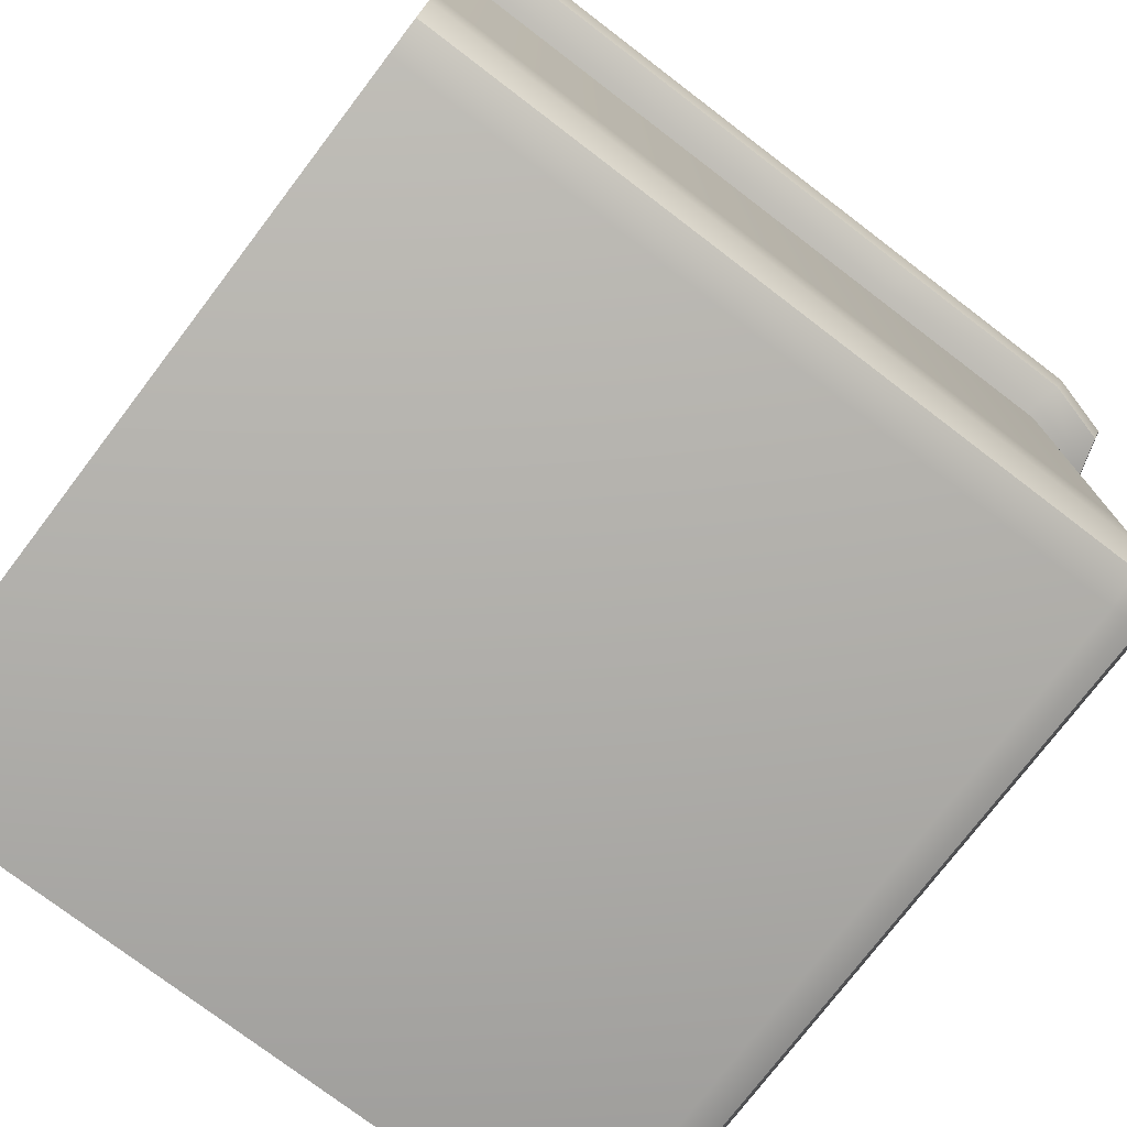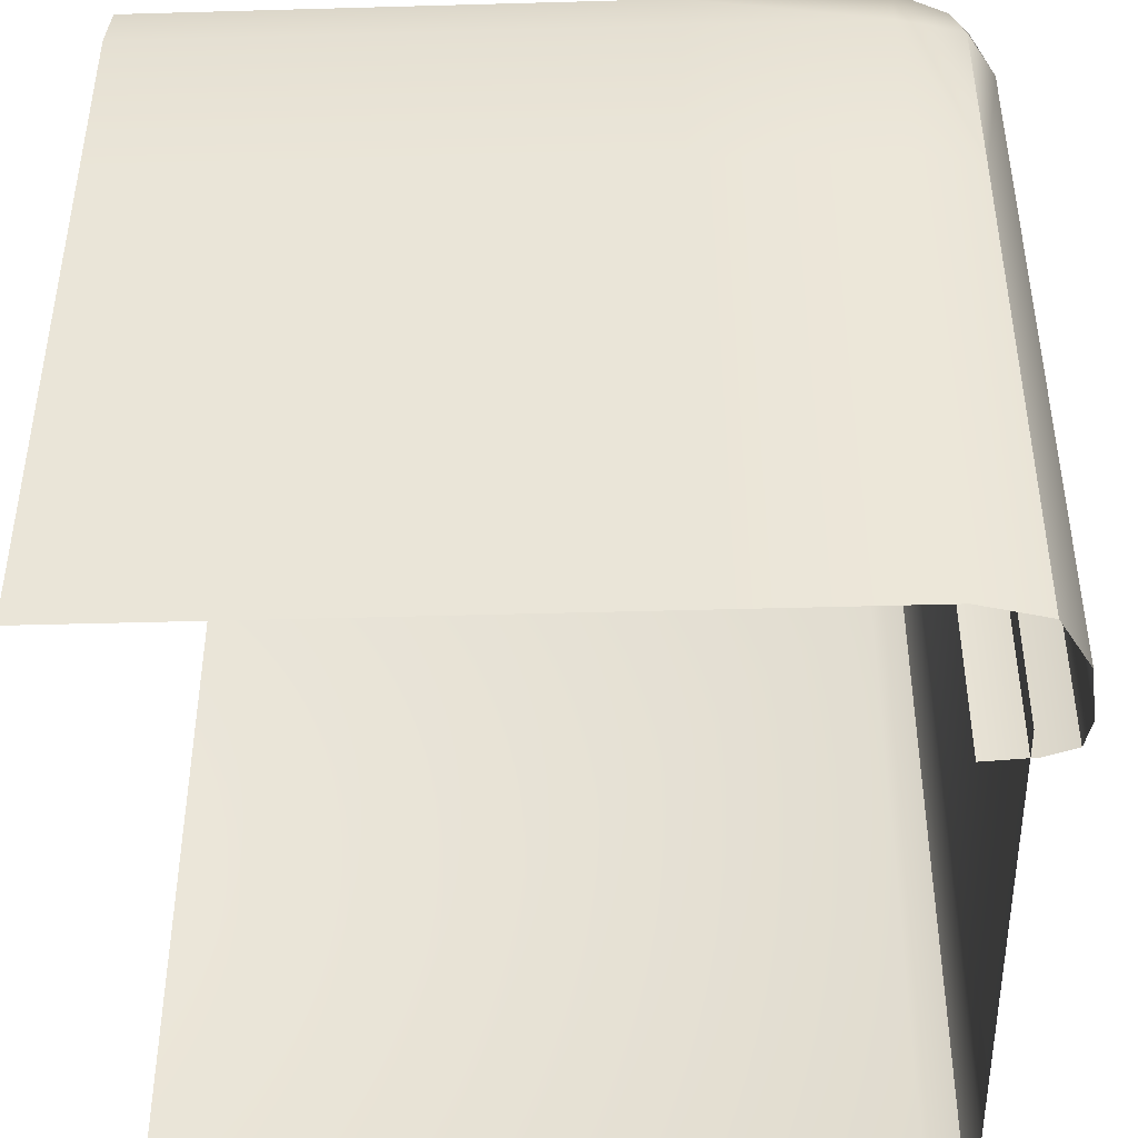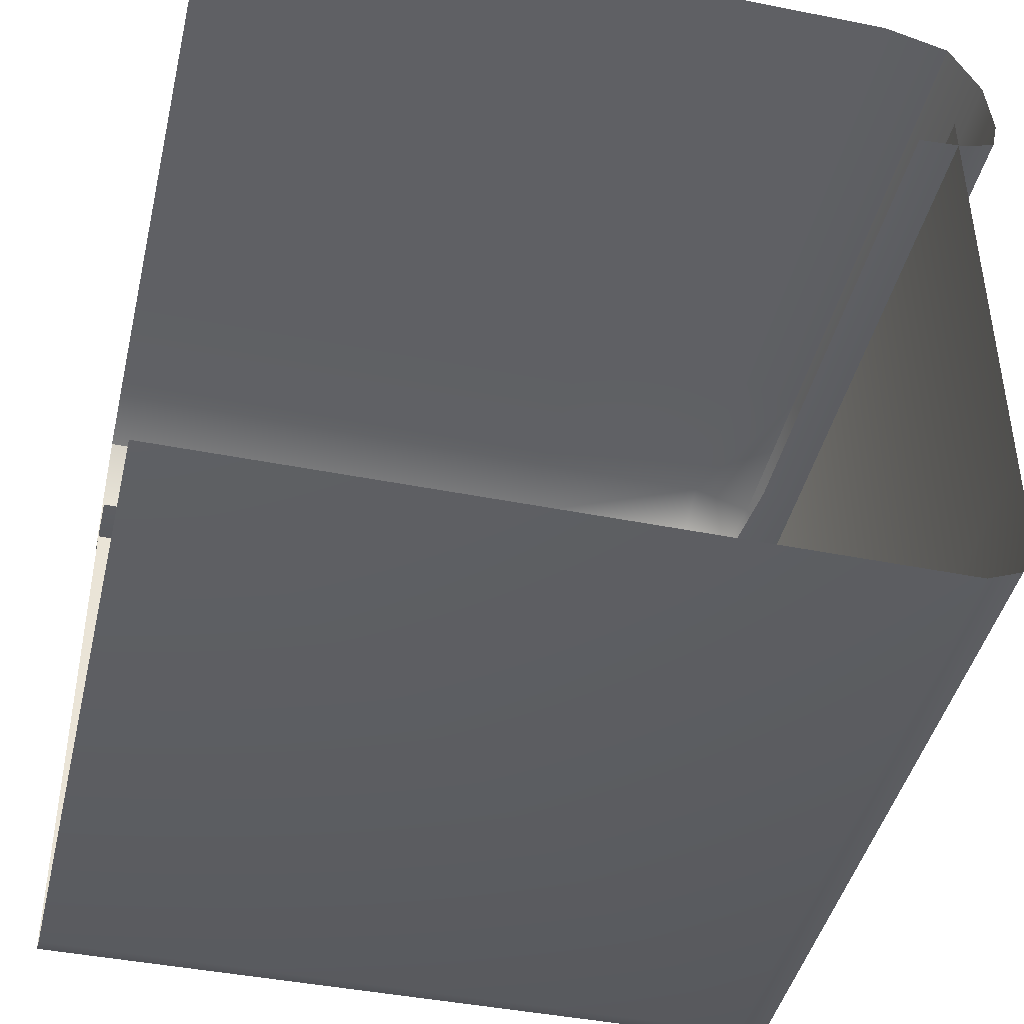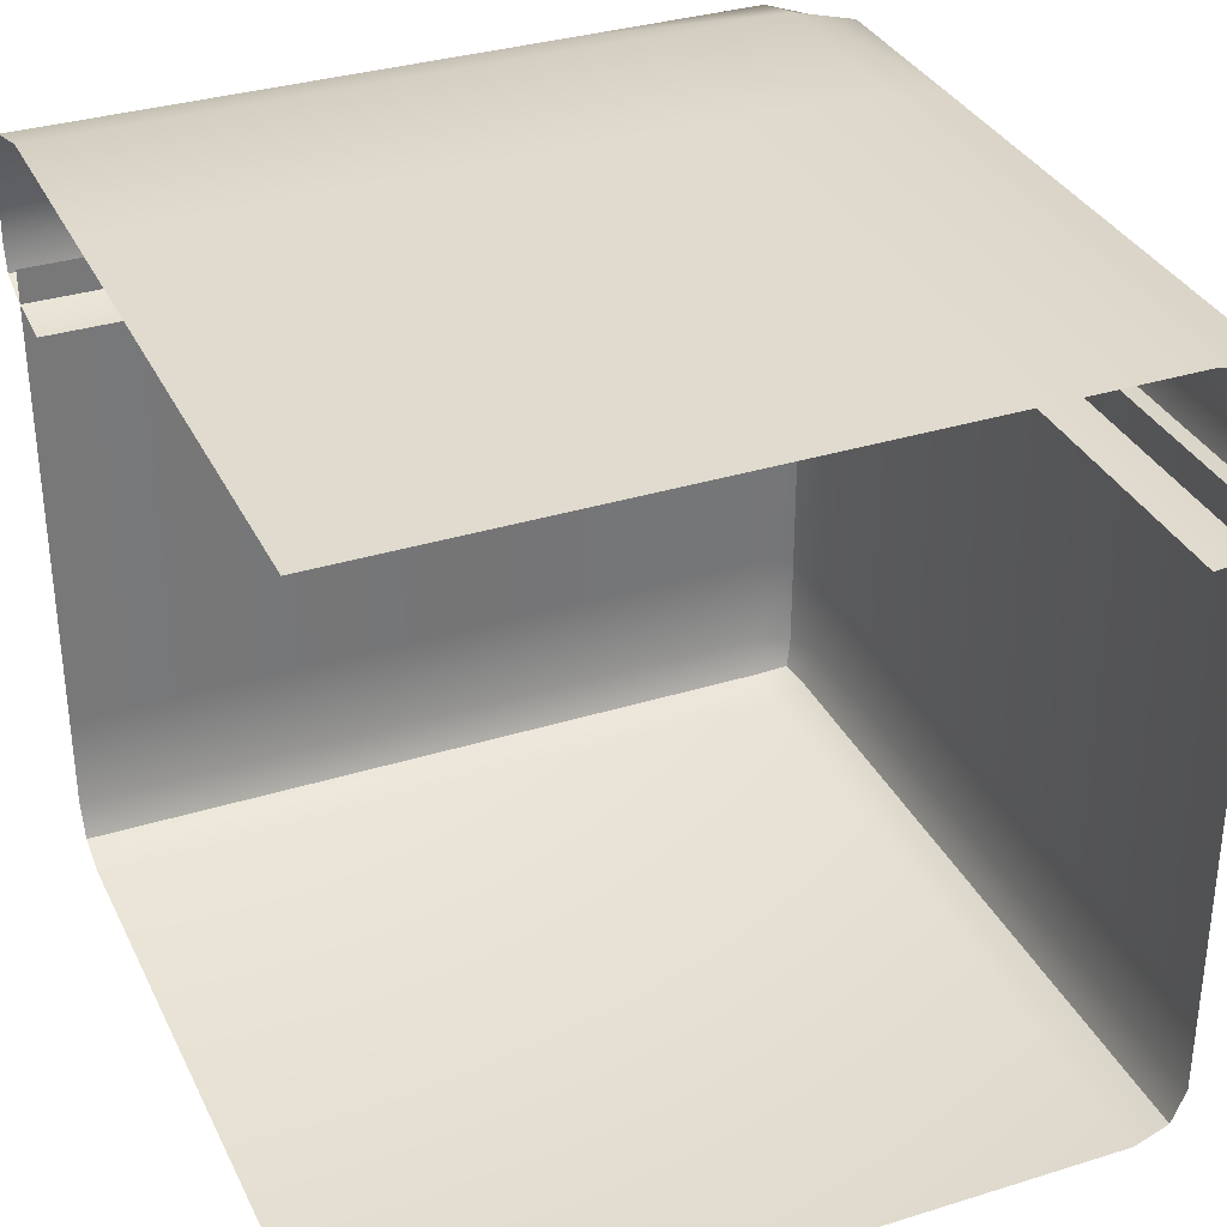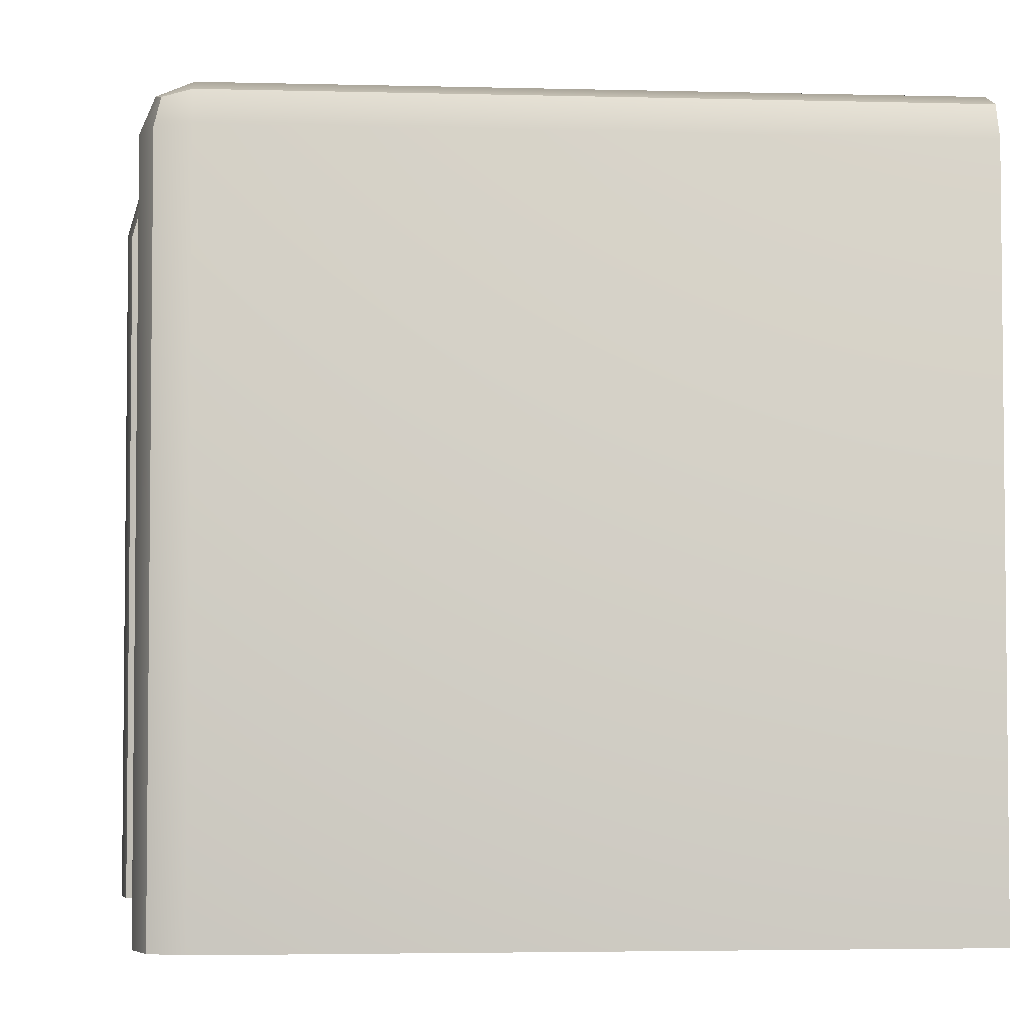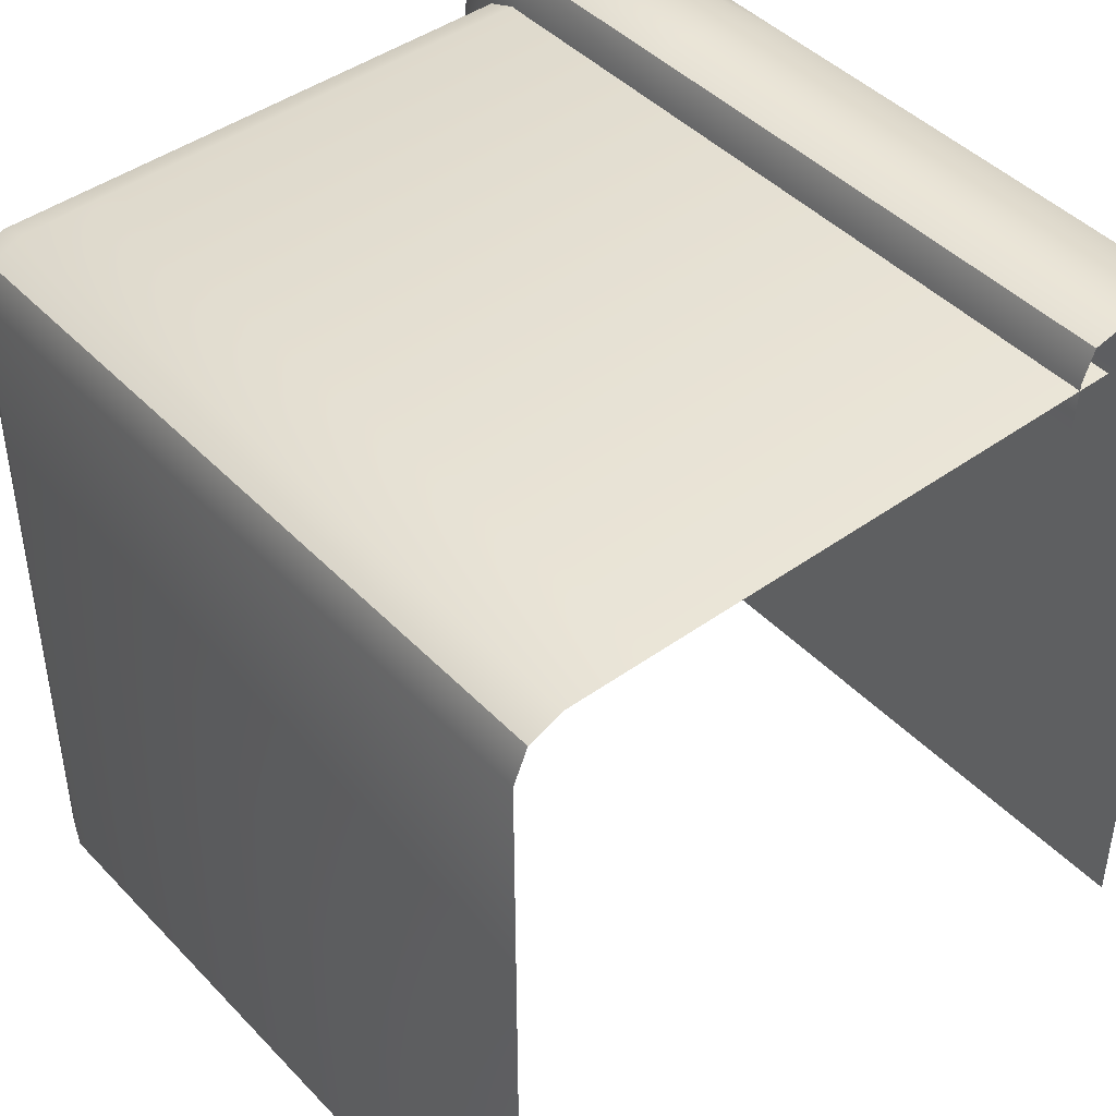
<metadata>
{"format":"obj","ext":"obj","renderer":"f3d","projection":"perspective","resolution":1024,"background":"white","views":[{"elev":-76.0,"azim":-127.3,"up":"+Y"},{"elev":-43.4,"azim":-178.1,"up":"+Z"},{"elev":-43.4,"azim":166.8,"up":"+Y"},{"elev":33.6,"azim":157.0,"up":"+Y"},{"elev":-3.7,"azim":-4.9,"up":"+Z"},{"elev":44.3,"azim":50.0,"up":"+Z"}]}
</metadata>
<code>
o Cube_Grass_Corner_Cube.279
v -0.8482 0.996 -1
v -1.1 0.5666 -1
v -1.1 0.801 -1
v -1.02 0.9472 -1
v -0.3558 0.996 -1
v -1.02 0.537 -1
v -1.117 0.645 -1
v 1 0.996 -1
v -0.8489 0.9959 0.8483
v -1.1 0.801 0.8795
v -0.8725 0.801 1.1
v -0.8445 0.5272 0.8483
v -1.1 0.5666 0.8795
v -0.8725 0.5666 1.1
v -1.117 0.645 0.8951
v -1.02 0.9479 0.8561
v -1.054 0.801 1.045
v -1.1 0.801 0.3818
v -0.8883 0.645 1.117
v -0.8577 0.9479 1.02
v -0.8489 0.9959 0.3559
v -0.3676 0.801 1.1
v -0.3465 0.996 0.8482
v -1.03 0.537 0.8561
v -0.8497 0.537 1.02
v -0.8918 0.5272 0.3559
v -0.3465 0.5272 0.8482
v -1.054 0.5666 1.045
v -1.1 0.5666 0.3818
v -0.3676 0.5666 1.1
v -1.071 0.645 1.061
v -0.9905 0.91 0.9841
v -1.117 0.645 0.3947
v -1.021 0.9479 0.3624
v -0.3808 0.645 1.117
v -0.3491 0.9472 1.02
v -0.3505 0.996 0.3558
v -1.001 0.5447 0.9841
v -1.031 0.537 0.3624
v -0.3491 0.537 1.02
v 1 -1 -1
v -1 -0.8736 0.8736
v -0.8736 -1 0.8736
v -0.8736 -0.8736 1
v -0.963 -0.963 0.8736
v -0.9466 -0.9466 0.9466
v -0.8736 -0.963 0.963
v -0.963 -0.8736 0.963
v 1 -1 0.8736
v 1 -0.8736 1
v 1 -0.963 0.963
v -1 -0.8736 -1
v -0.8736 -1 -1
v -0.963 -0.963 -1
v -1 0.624 0.8736
v -1 0.2813 0.8736
v -1 -0.0243 0.8736
v -1 -0.3277 0.8736
v -1 -0.624 0.8736
v -0.963 -0.624 0.963
v -0.963 -0.3277 0.963
v -0.963 -0.0243 0.963
v -0.963 0.2813 0.963
v -0.963 0.624 0.963
v -0.8736 -0.624 1
v -0.8736 -0.3277 1
v -0.8736 -0.0243 1
v -0.8736 0.2813 1
v -0.8736 0.624 1
v 1 -0.624 1
v 1 -0.3277 1
v 1 -0.0243 1
v 1 0.2813 1
v 1 0.624 1
v -1 0.624 -1
v -1 0.2813 -1
v -1 -0.0243 -1
v -1 -0.3277 -1
v -1 -0.624 -1
v 1 0.801 1.1
v 1 0.5272 0.8482
v 1 0.996 0.8482
v 1 0.5666 1.1
v 1 0.9472 1.02
v 1 0.996 0.3558
v 1 0.537 1.02
v 1 0.645 1.117
v -0.8918 0.5272 -1
f 9 23 37 21
f 9 21 34 16
f 9 16 32 20
f 9 20 36 23
f 10 18 33 15
f 10 15 31 17
f 10 17 32 16
f 10 16 34 18
f 8 5 37 85
f 87 35 30 83
f 84 82 23 36
f 11 17 31 19
f 11 19 35 22
f 11 22 36 20
f 11 20 32 17
f 12 27 40 25
f 12 25 38 24
f 12 24 39 26
f 13 15 33 29
f 13 29 39 24
f 13 24 38 28
f 13 28 31 15
f 80 22 35 87
f 86 83 30 40
f 14 19 31 28
f 14 28 38 25
f 14 25 40 30
f 14 30 35 19
f 86 40 27 81
f 84 36 22 80
f 23 82 85 37
f 34 4 3 18
f 34 21 1 4
f 39 29 2 6
f 18 3 7 33
f 33 7 2 29
f 39 6 88 26
f 37 5 1 21
f 41 49 43 53
f 42 45 46 48
f 43 47 46 45
f 44 48 46 47
f 50 44 47 51
f 51 47 43 49
f 42 52 54 45
f 45 54 53 43
f 61 66 67 62
f 57 58 61 62
f 77 78 58 57
f 66 71 72 67
f 69 68 73 74
f 66 65 70 71
f 64 63 68 69
f 61 60 65 66
f 55 56 63 64
f 58 59 60 61
f 75 76 56 55
f 78 79 59 58
f 79 52 42 59
f 59 42 48 60
f 60 48 44 65
f 65 44 50 70
f 68 67 72 73
f 63 62 67 68
f 56 57 62 63
f 76 77 57 56

</code>
